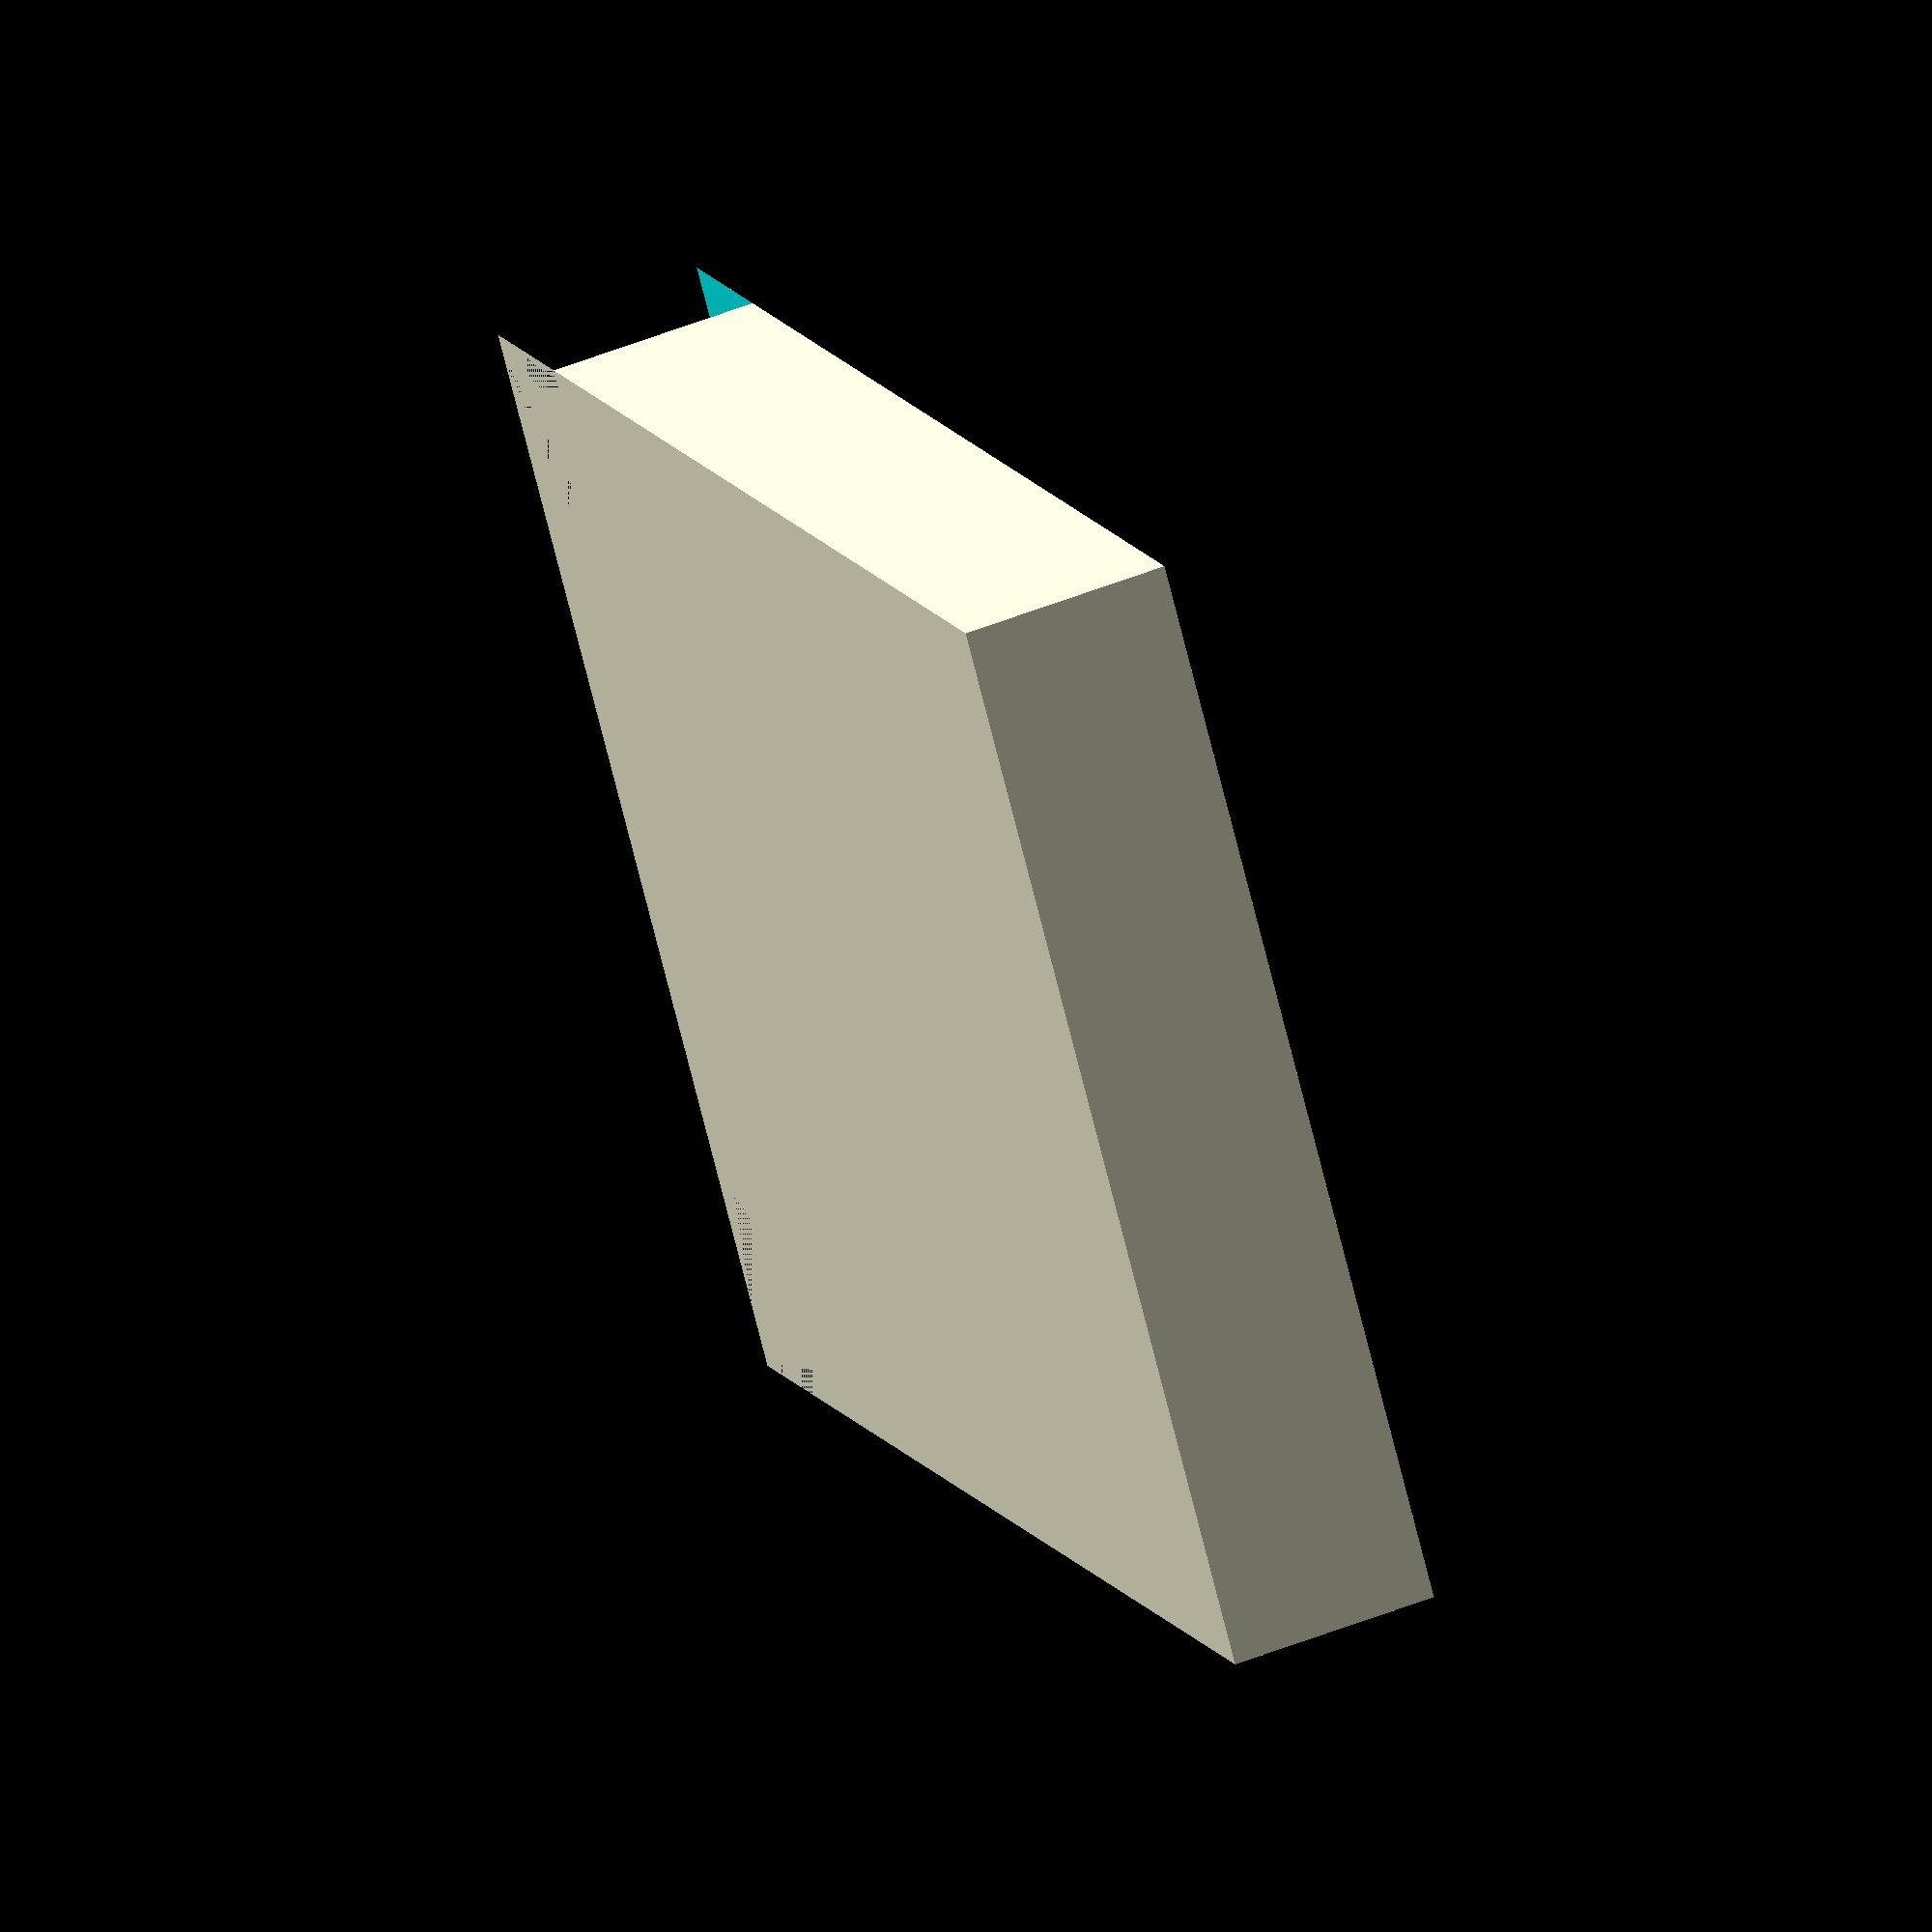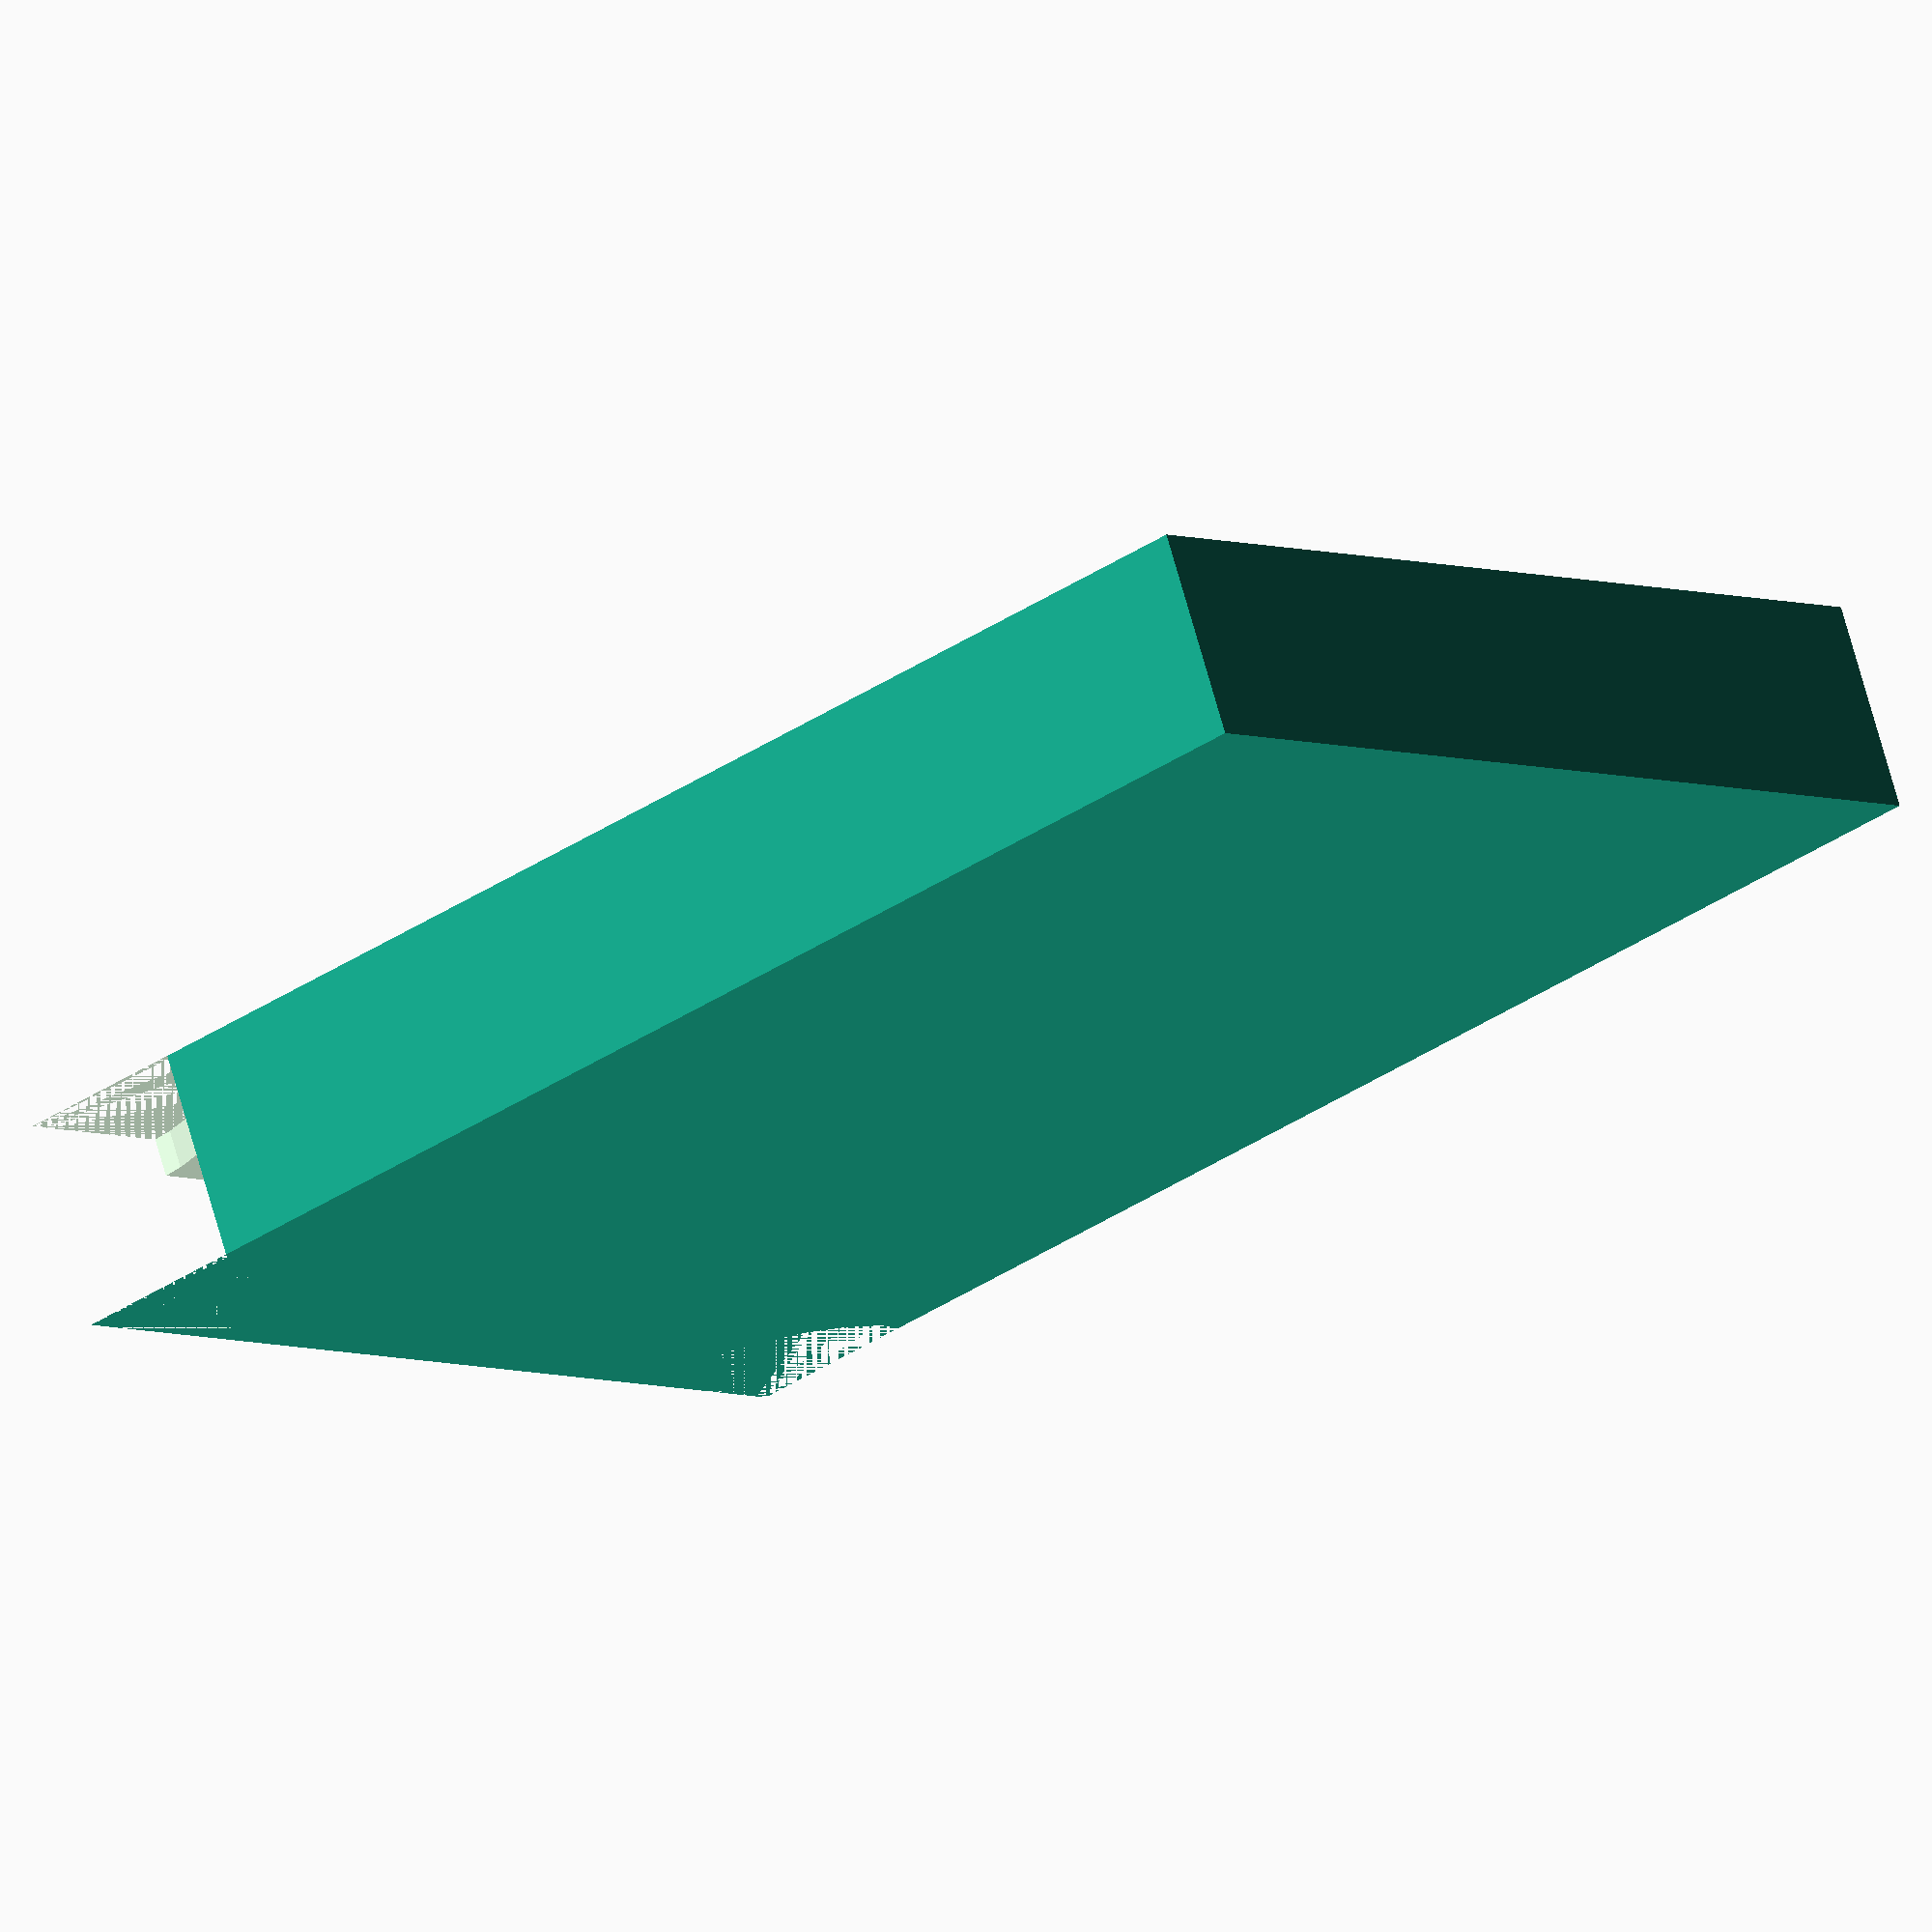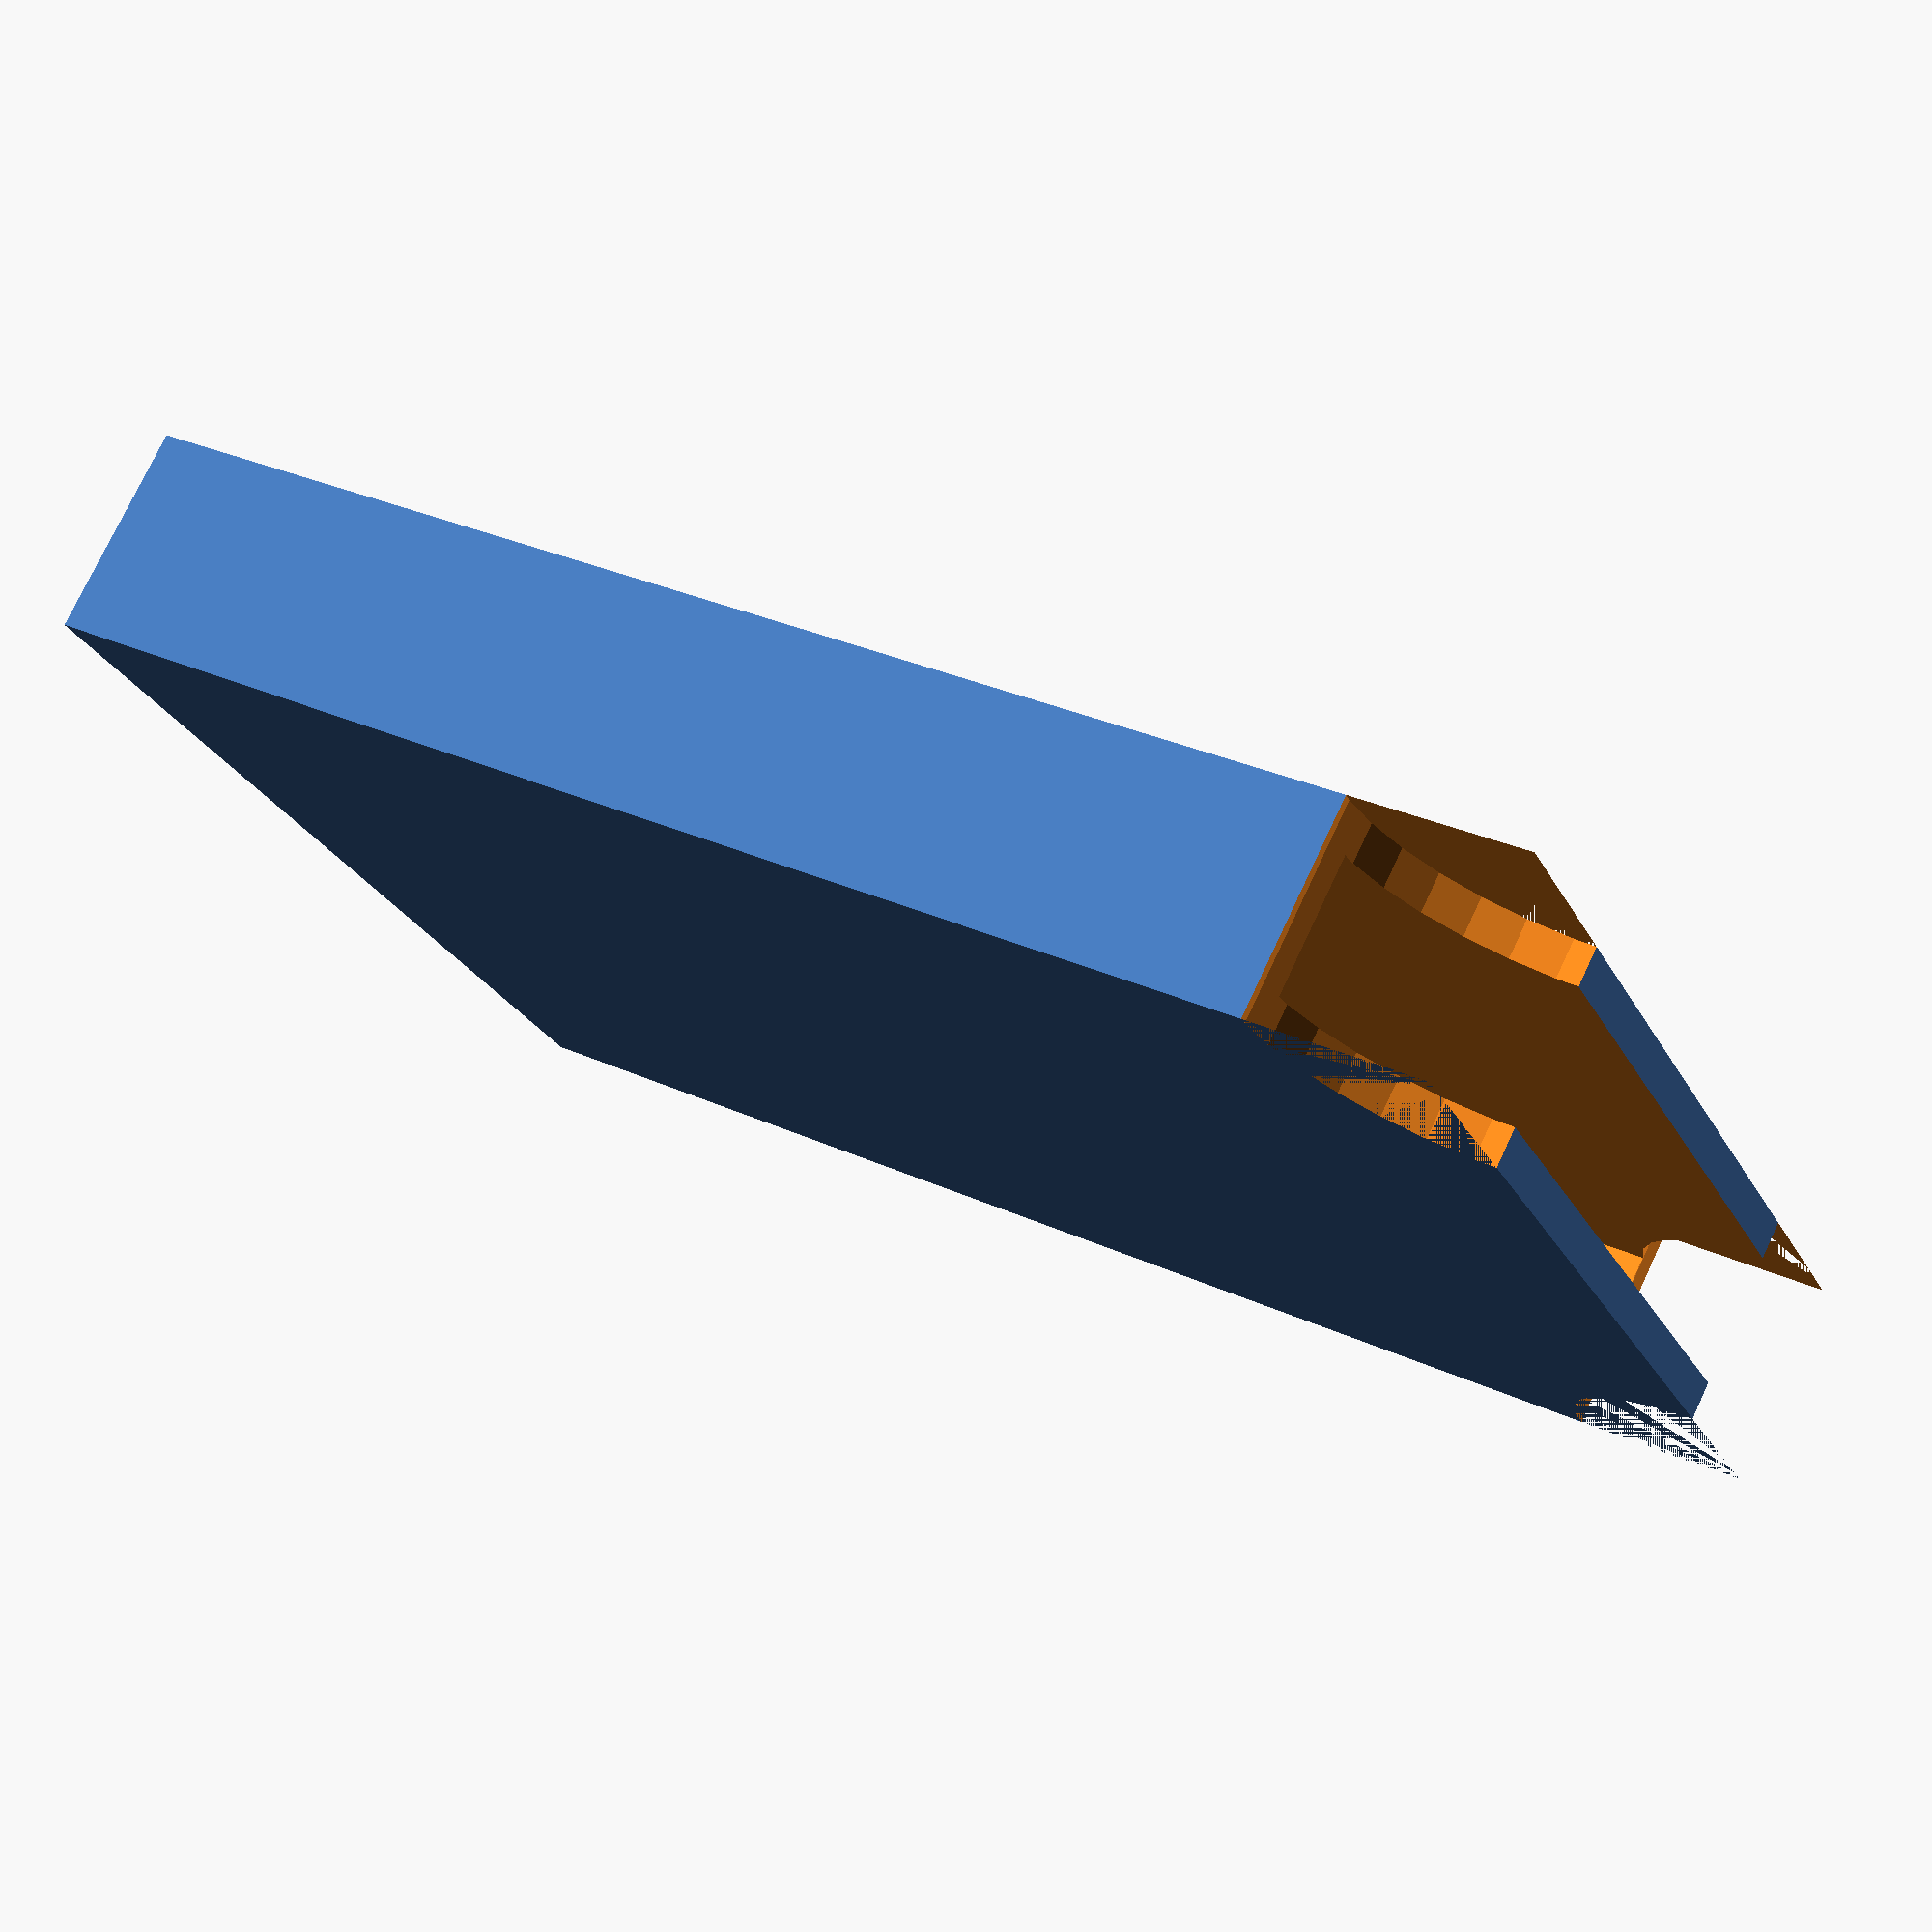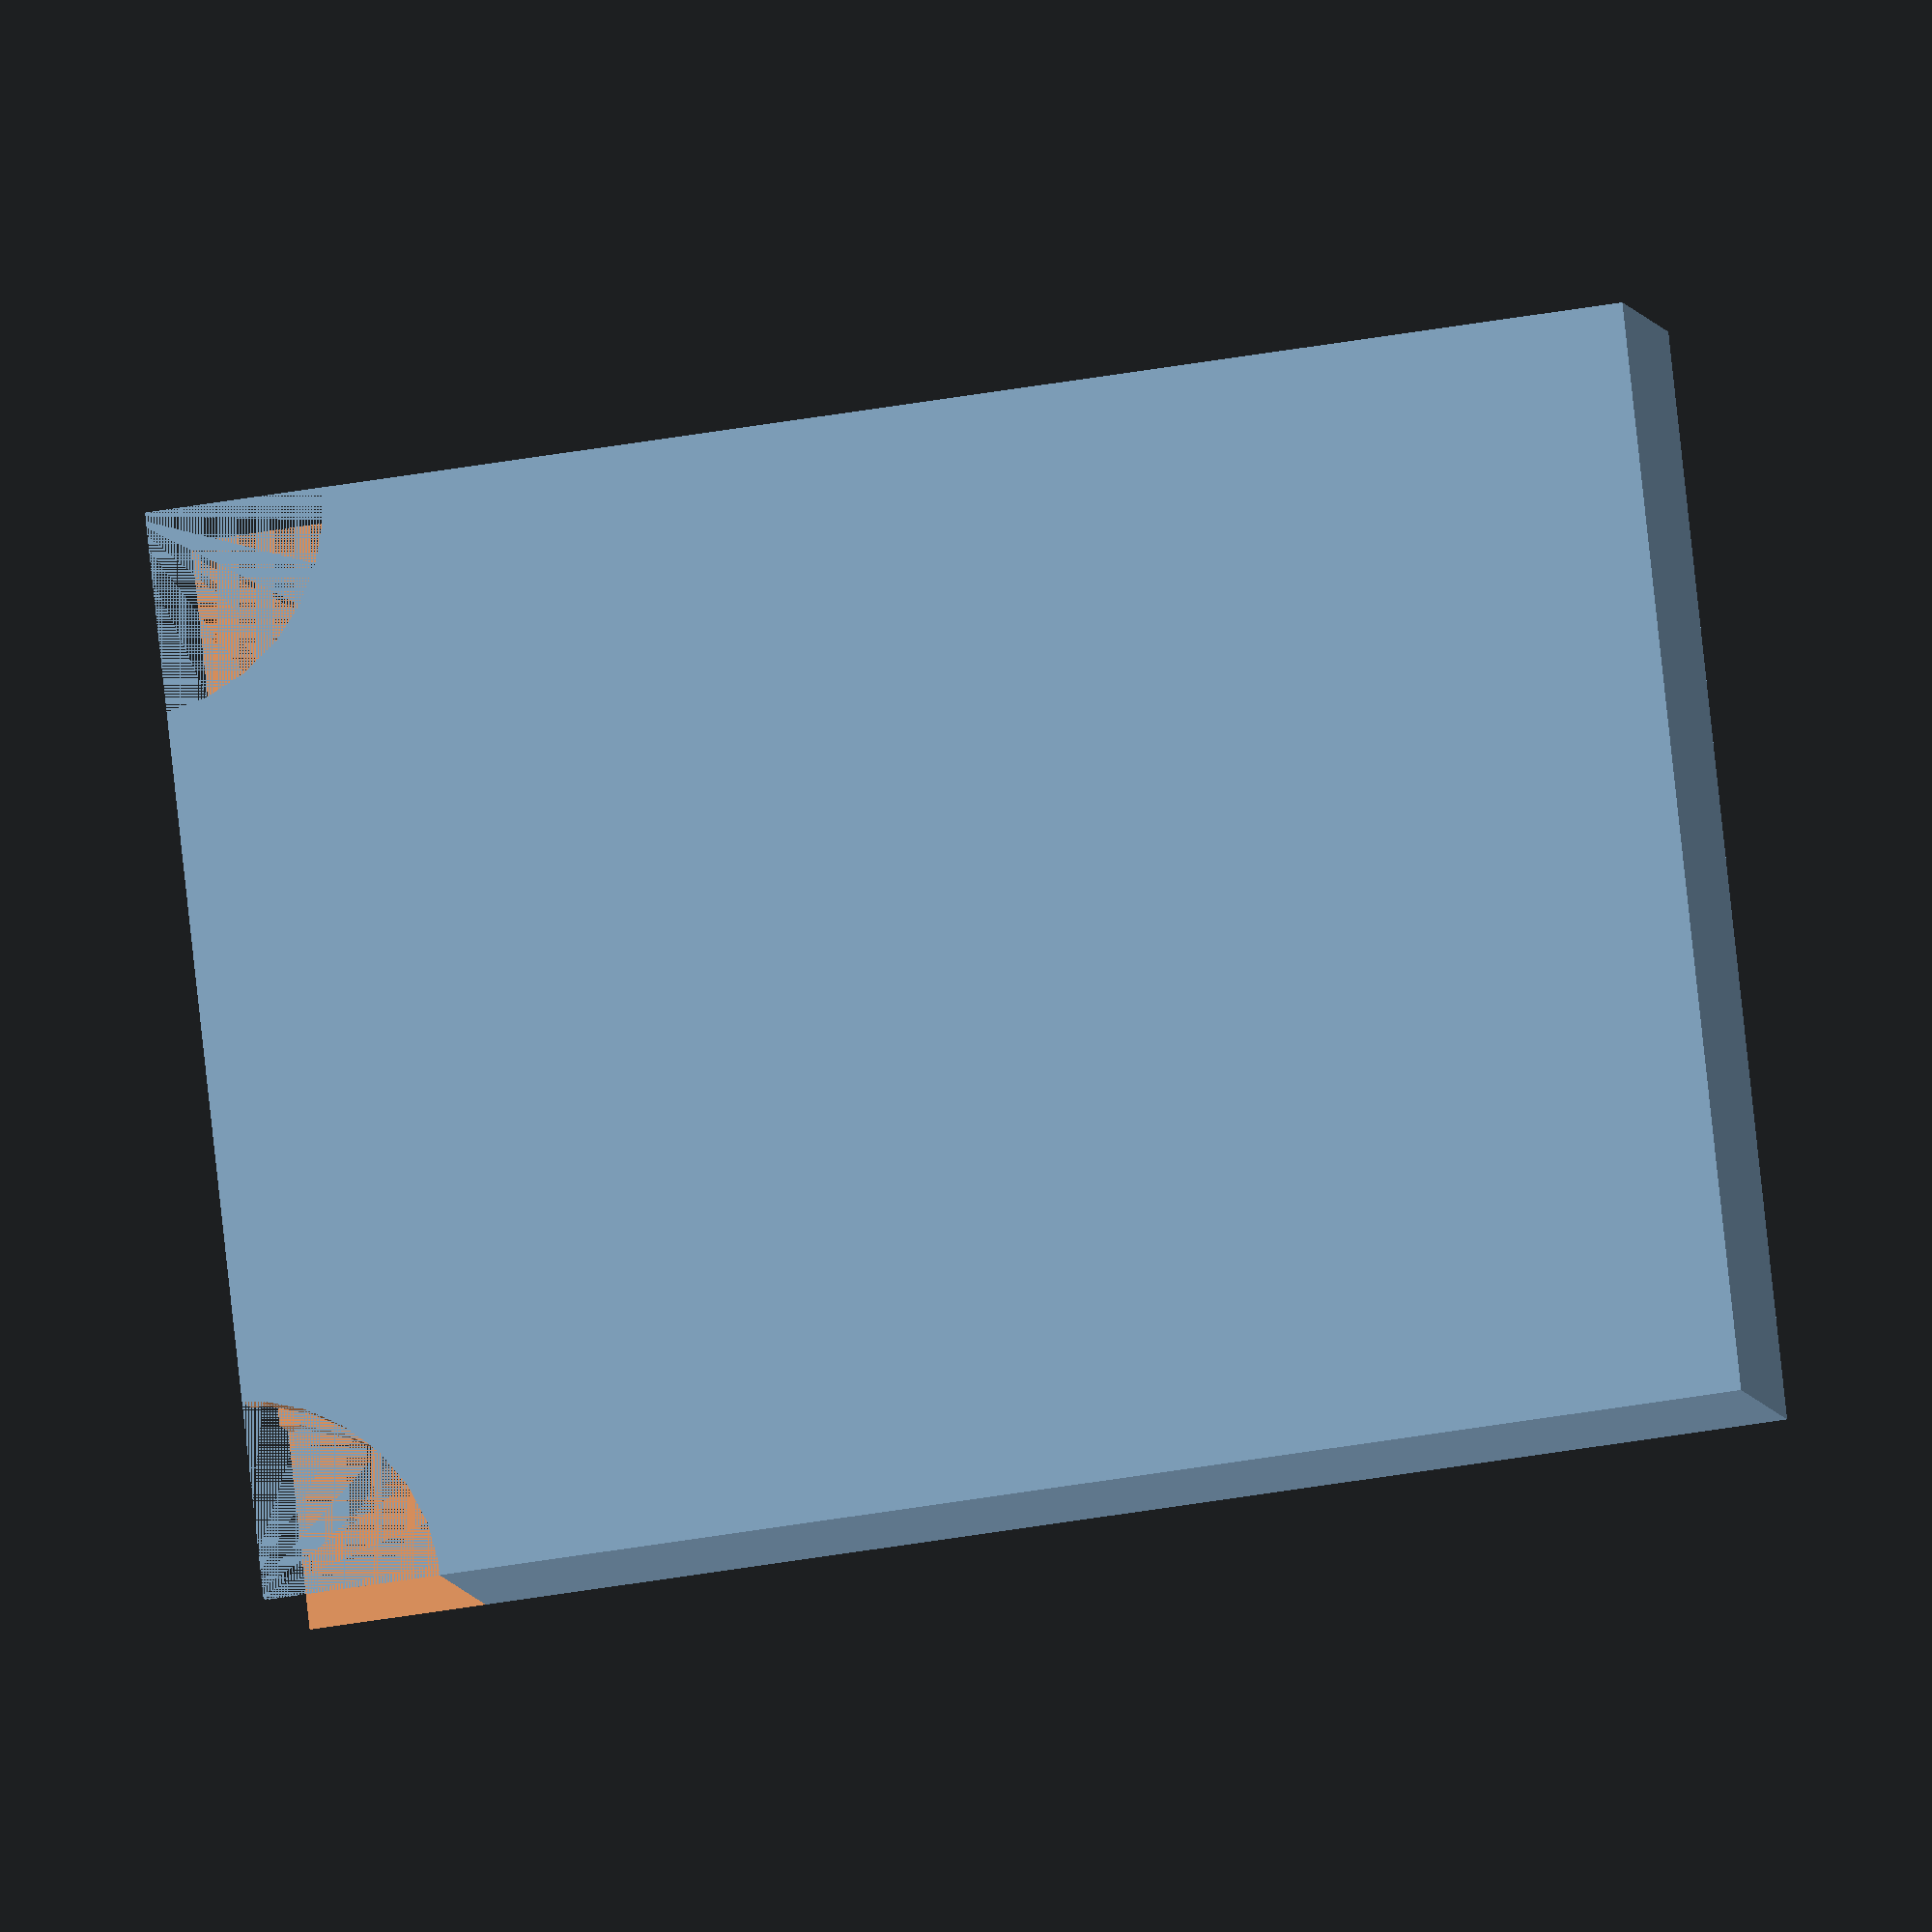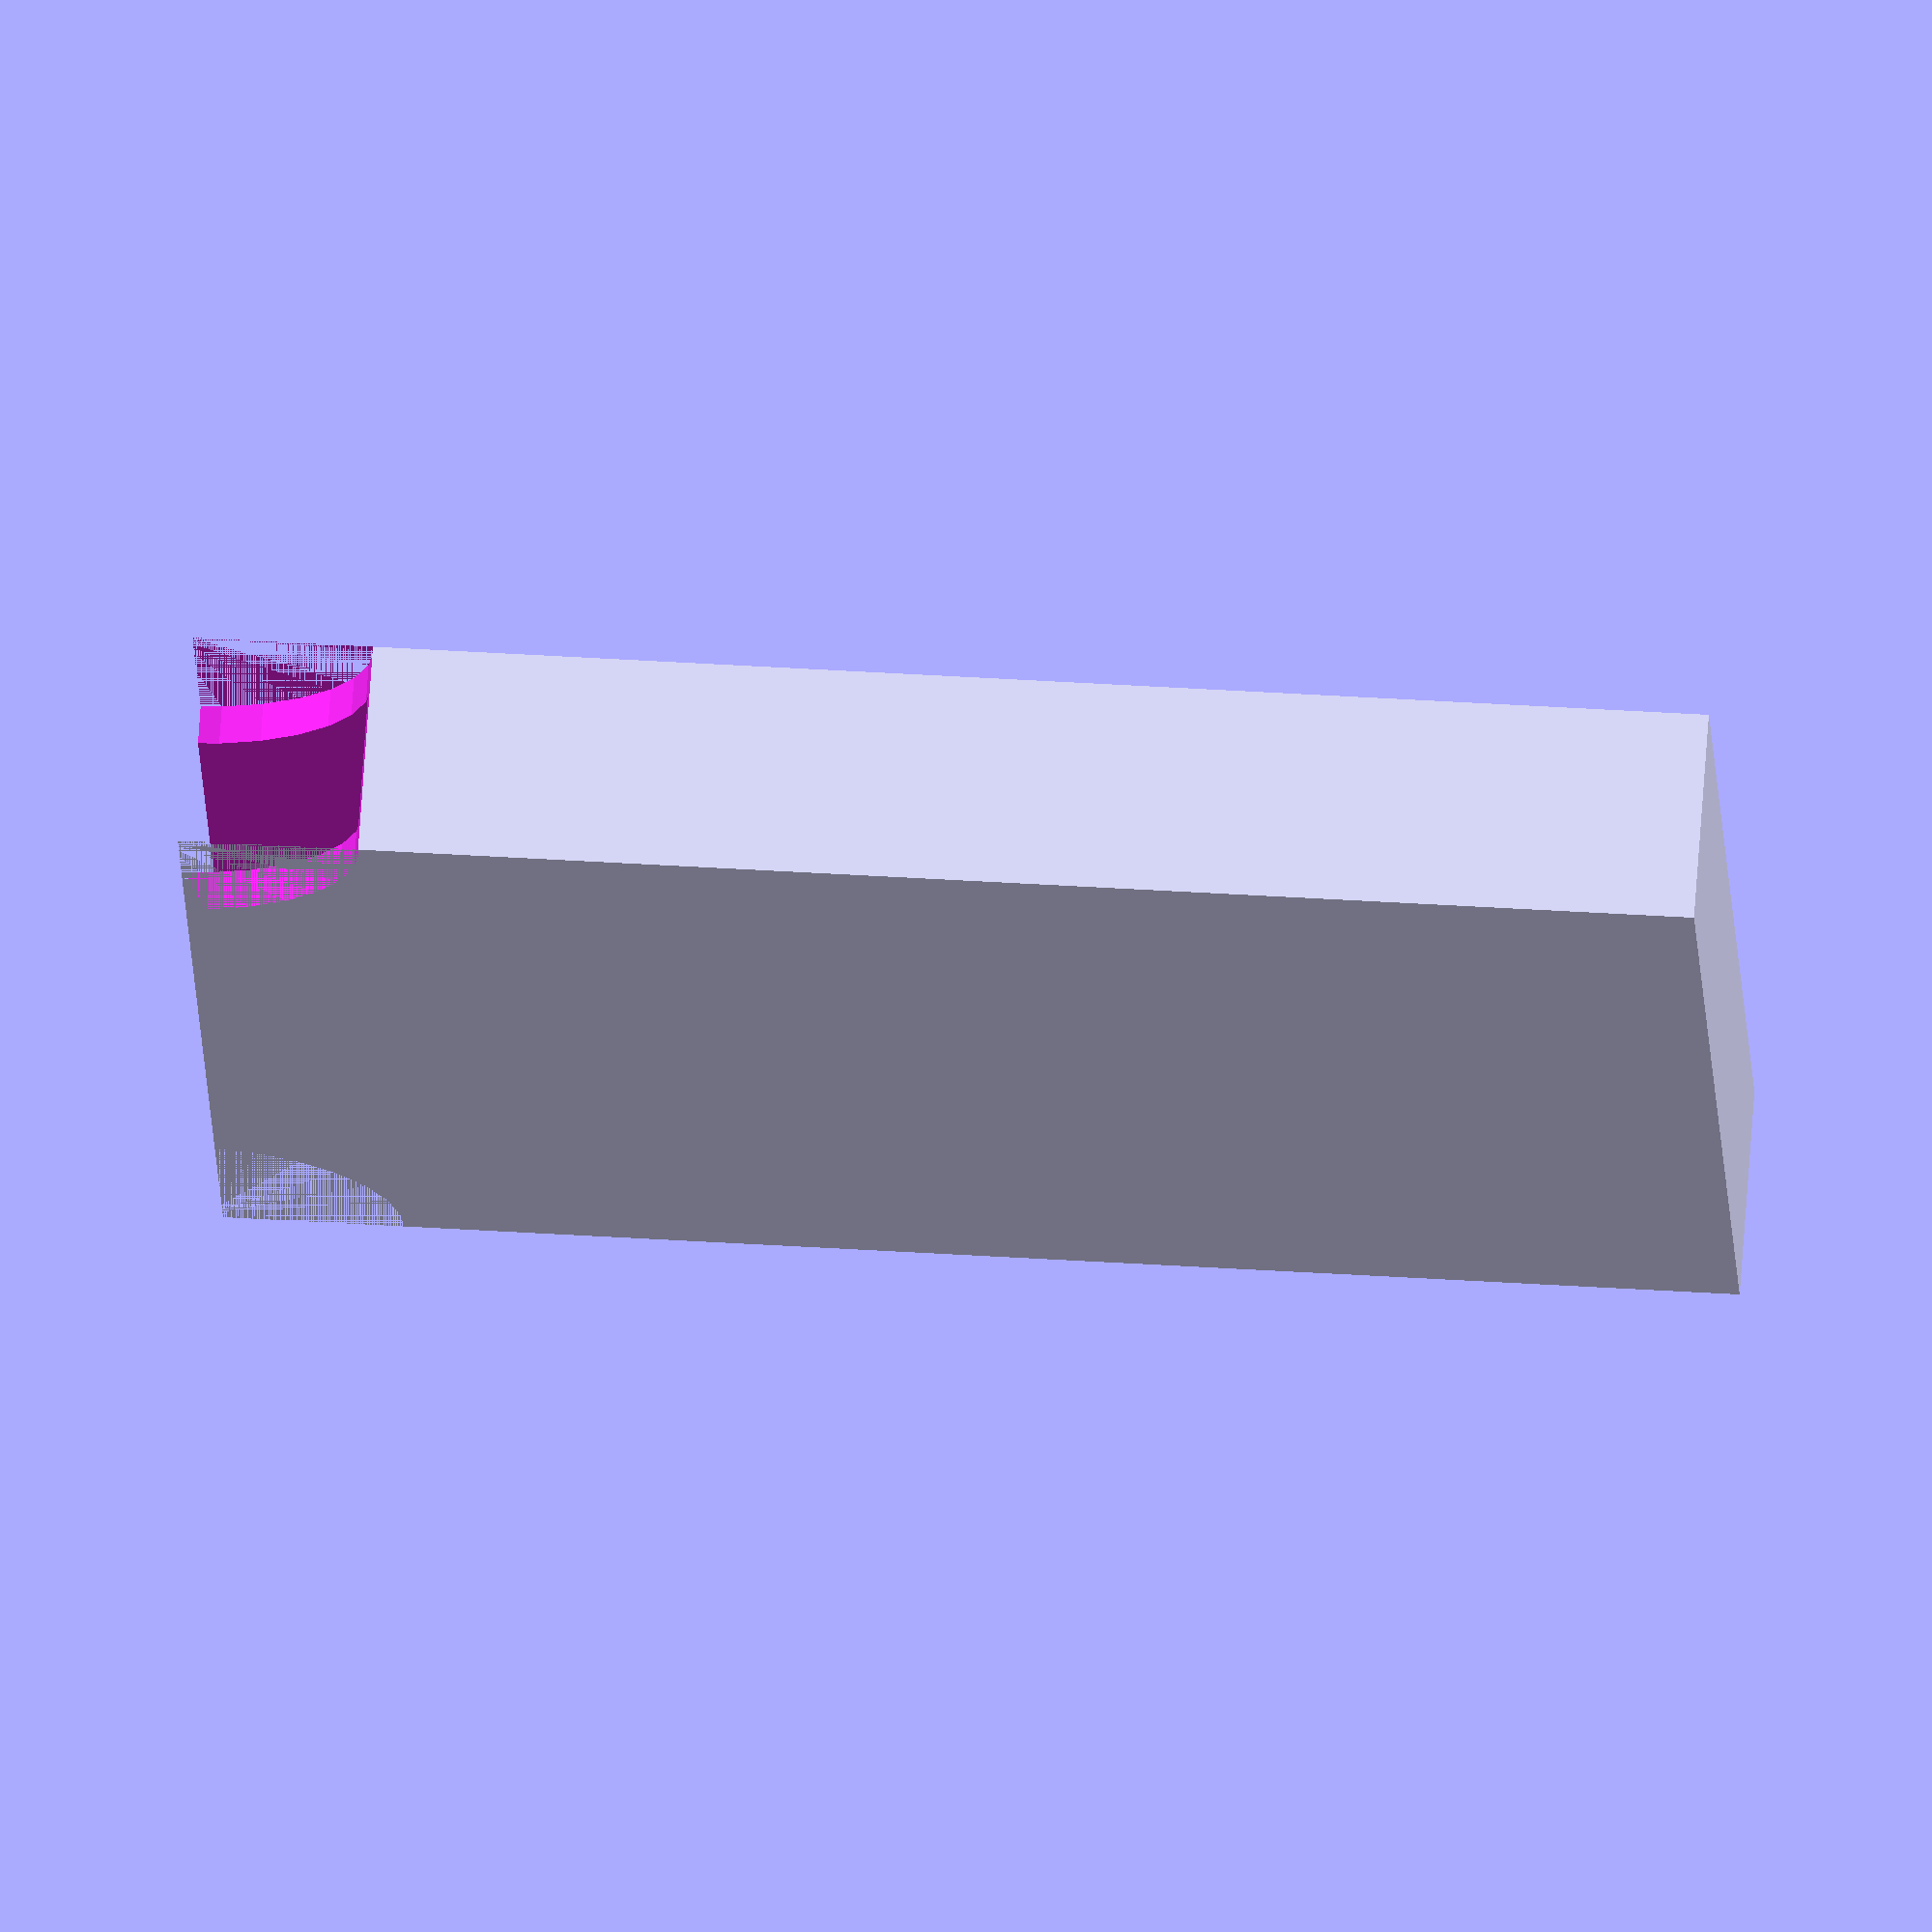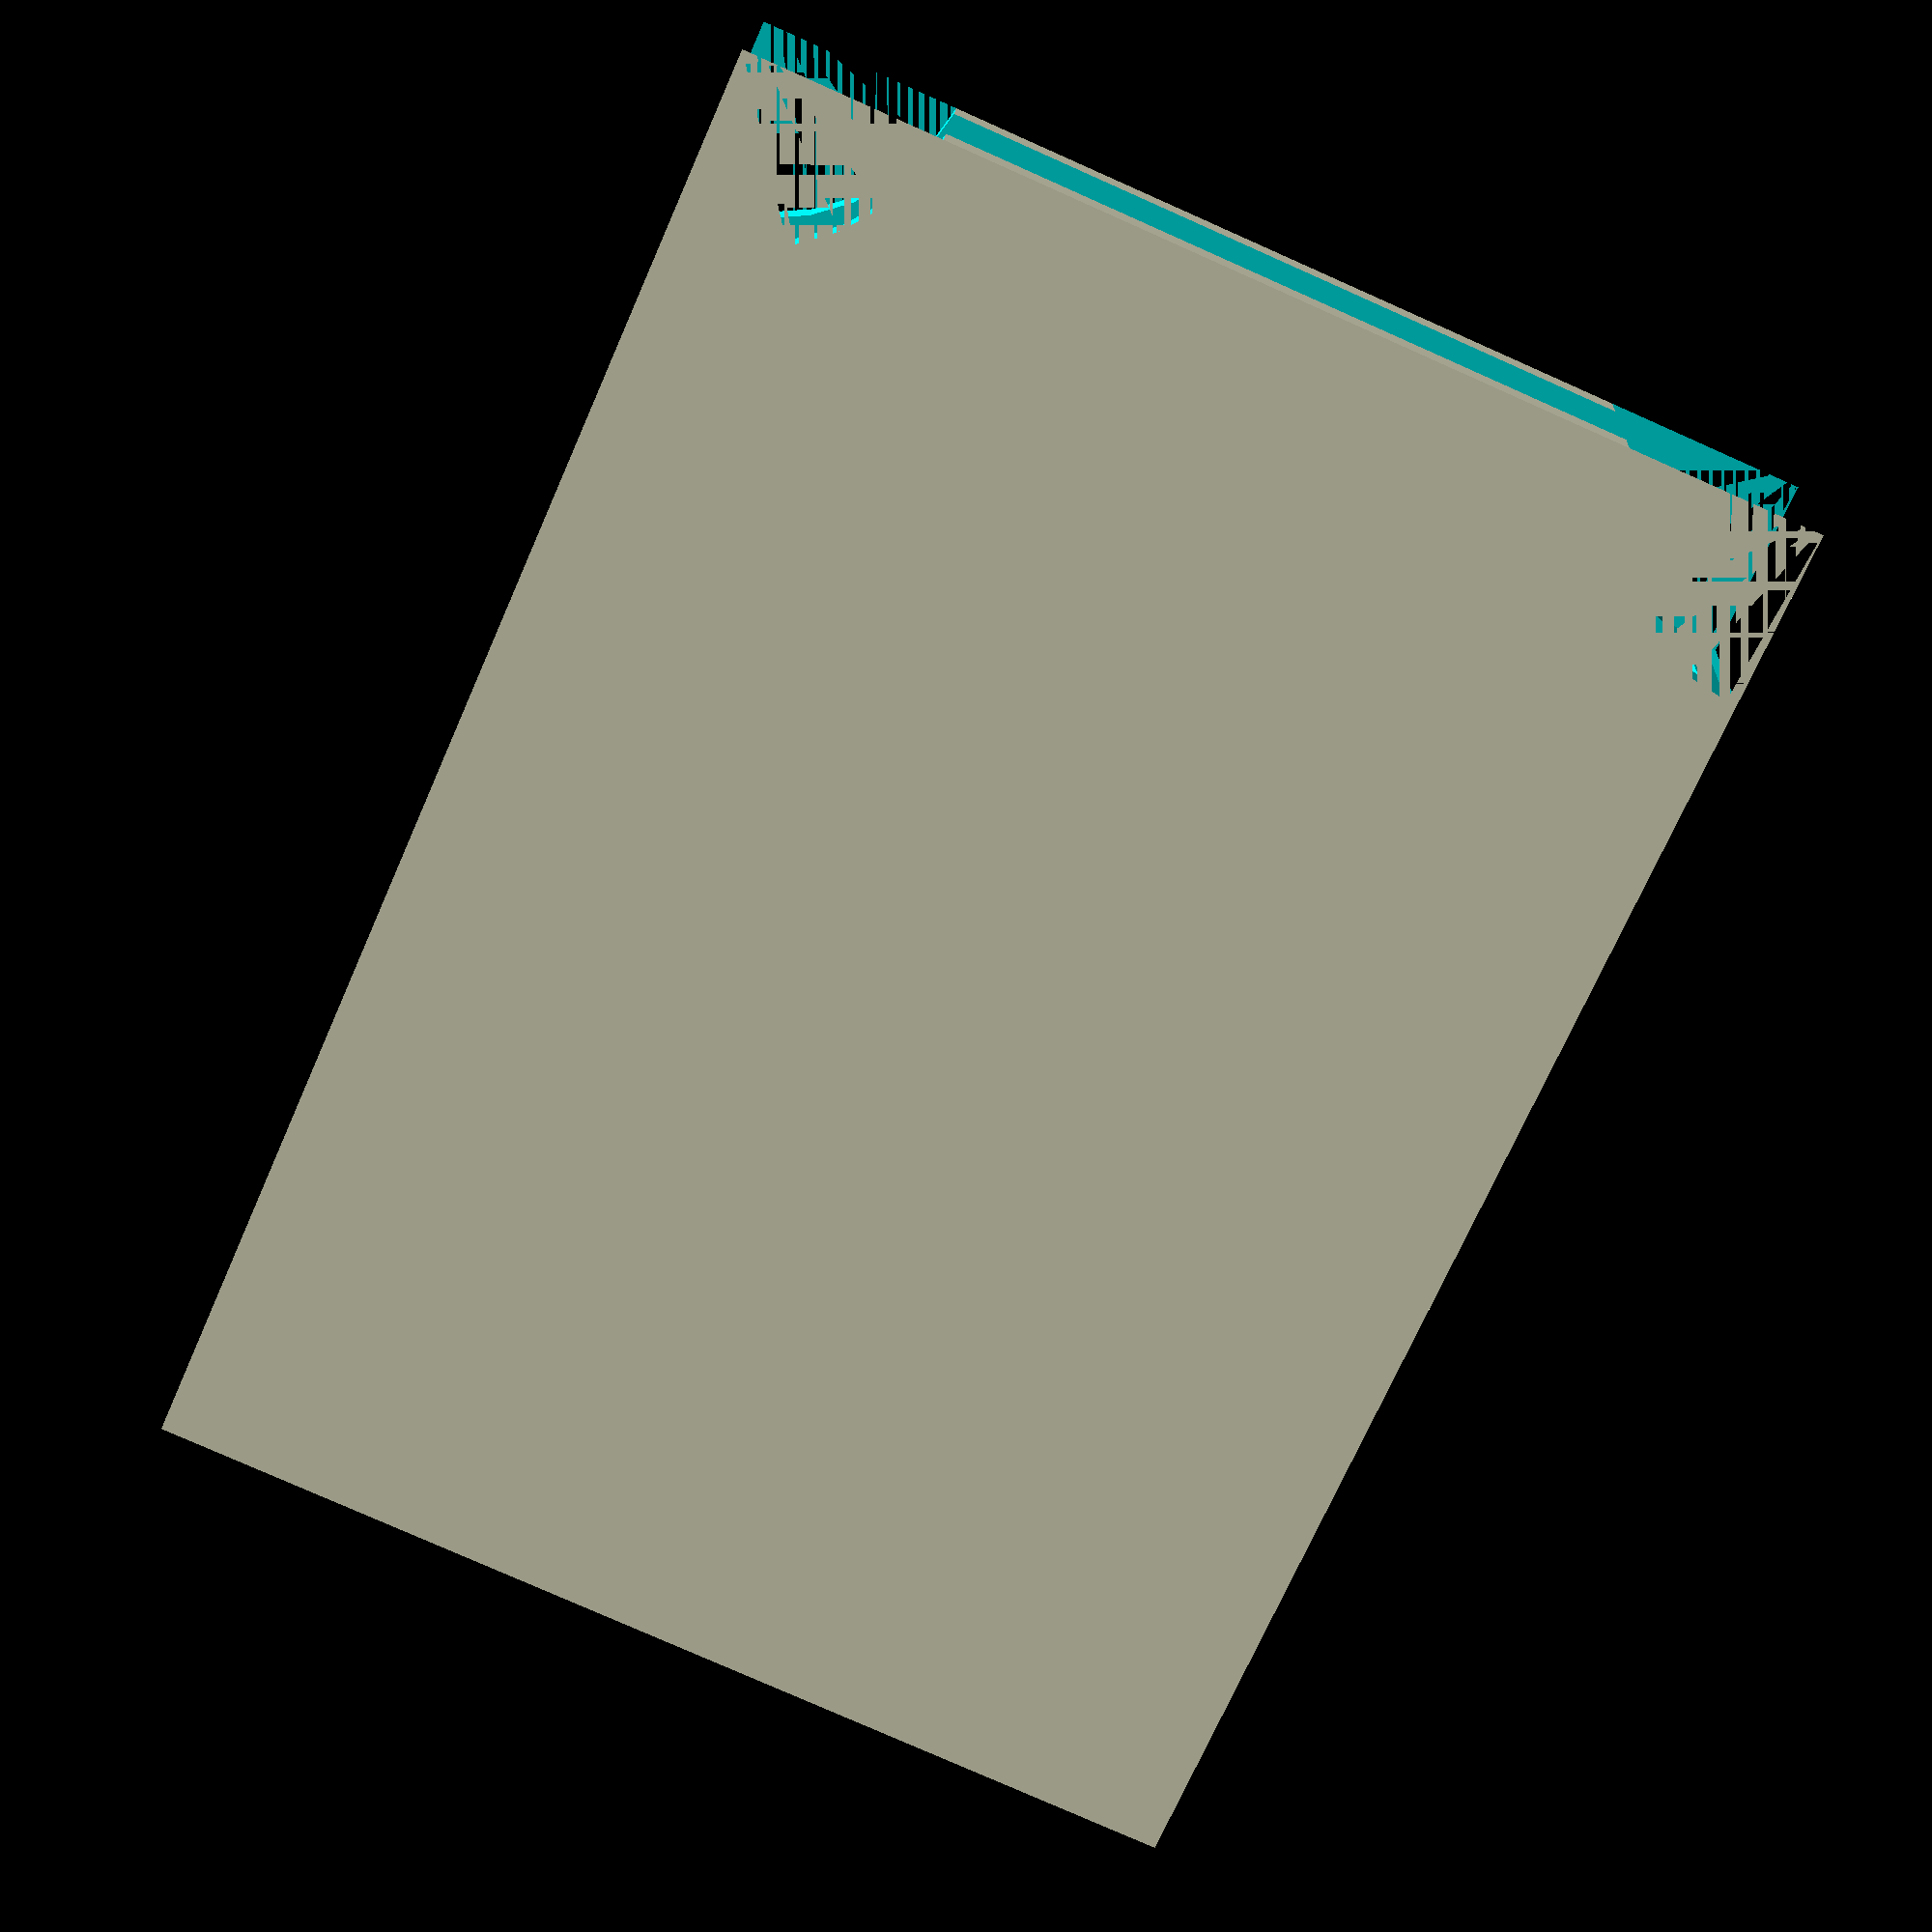
<openscad>
/*
Parametric Cell Phone Battery holder. 

Case to hold a spare battery without fear of shorting it out.

Created by Mike Creuzer - Mike@Creuzer.com - 20120816
*/

// Battery dimensions in mm
// Internal height
height = 65;
// Internal Width
width  = 45;
// Internal narrow bit
depth  = 6;

// Print Settings in mm
// Looking at the gcode of a sliced file often times tells you this at the top of the file
singleWallWidth = .49; 
// Number of walls you want
thickness          = 3; 
// how much added 'slop' you want so the case is easier to use.
clearence          = .5; 




difference()
{
	cube(size = [width + 2*thickness*singleWallWidth + clearence, depth + 2*thickness*singleWallWidth + clearence, height + thickness*singleWallWidth], center=true);

	translate([0,0,2*thickness*singleWallWidth + clearence]) cube(size = [width,depth, height], center=true);
	translate([.5*(width + 2*thickness*singleWallWidth + clearence),0,.5 * (height + 2*thickness*singleWallWidth + clearence)]) rotate([90,0,0]) cylinder(r = depth + 2*thickness*singleWallWidth, h=depth + 2*thickness*singleWallWidth + clearence, center=true);
	translate([-.5*(width + 2*thickness*singleWallWidth + clearence),0,.5 * (height + 2*thickness*singleWallWidth + clearence)]) rotate([90,0,0]) cylinder(r = depth + 2*thickness*singleWallWidth, h=depth + 2*thickness*singleWallWidth + clearence, center=true);

}

</openscad>
<views>
elev=348.1 azim=104.8 roll=162.1 proj=o view=wireframe
elev=35.7 azim=204.1 roll=131.8 proj=o view=solid
elev=149.9 azim=229.3 roll=235.9 proj=p view=wireframe
elev=35.4 azim=296.7 roll=103.8 proj=o view=solid
elev=320.7 azim=120.9 roll=94.6 proj=o view=wireframe
elev=251.0 azim=3.3 roll=203.7 proj=p view=wireframe
</views>
